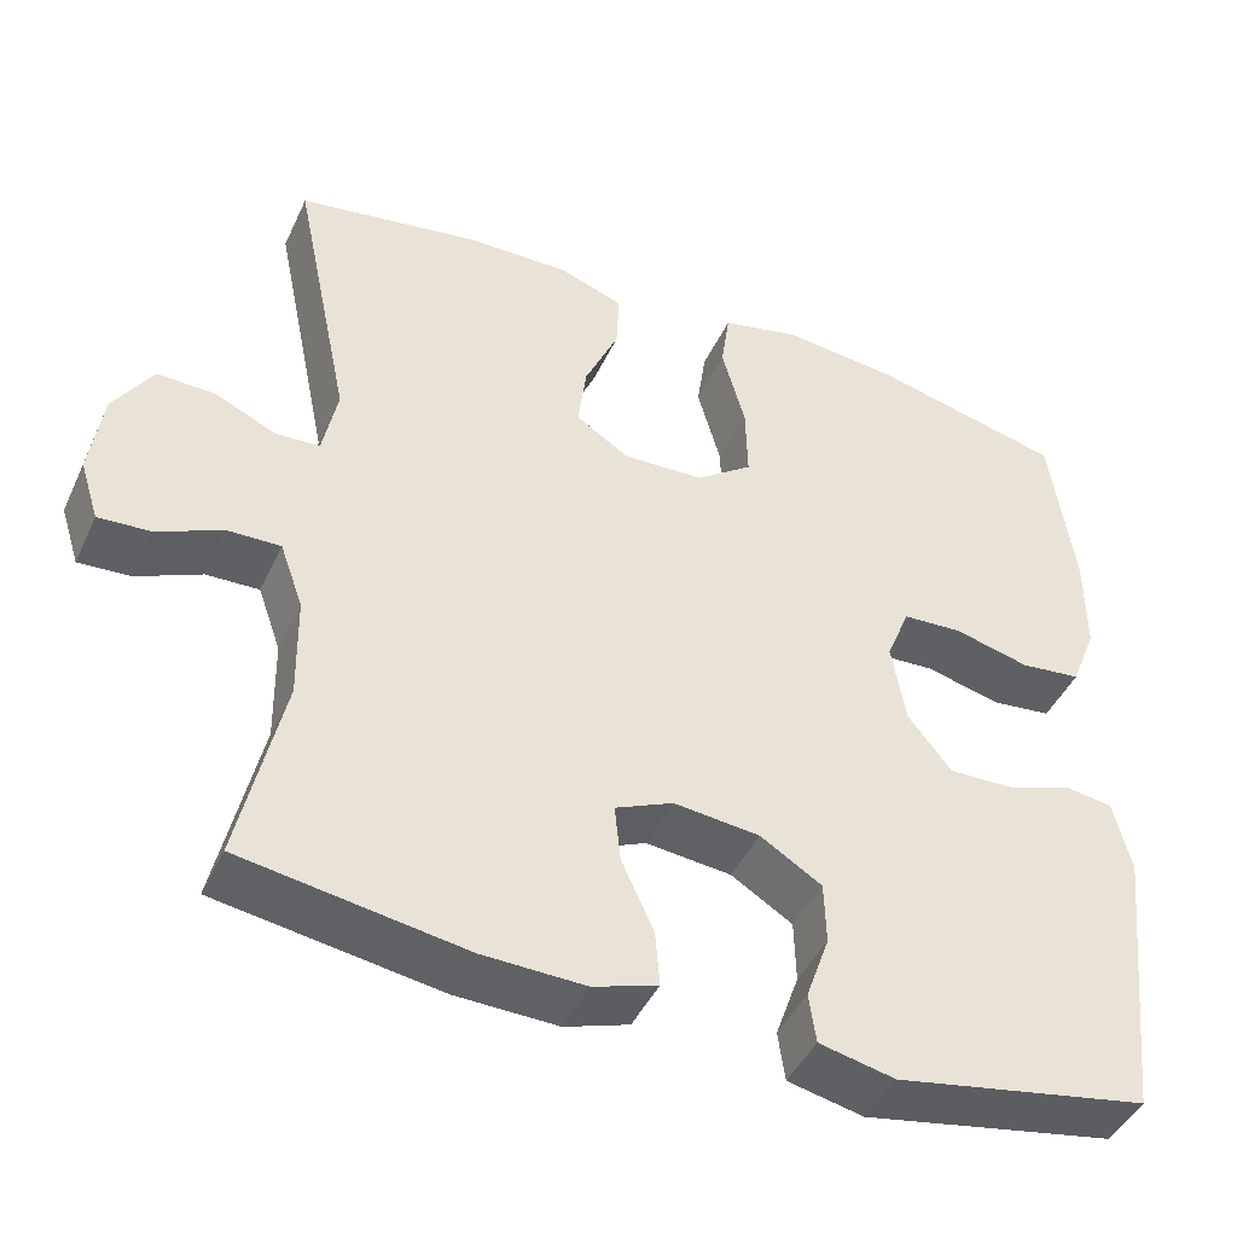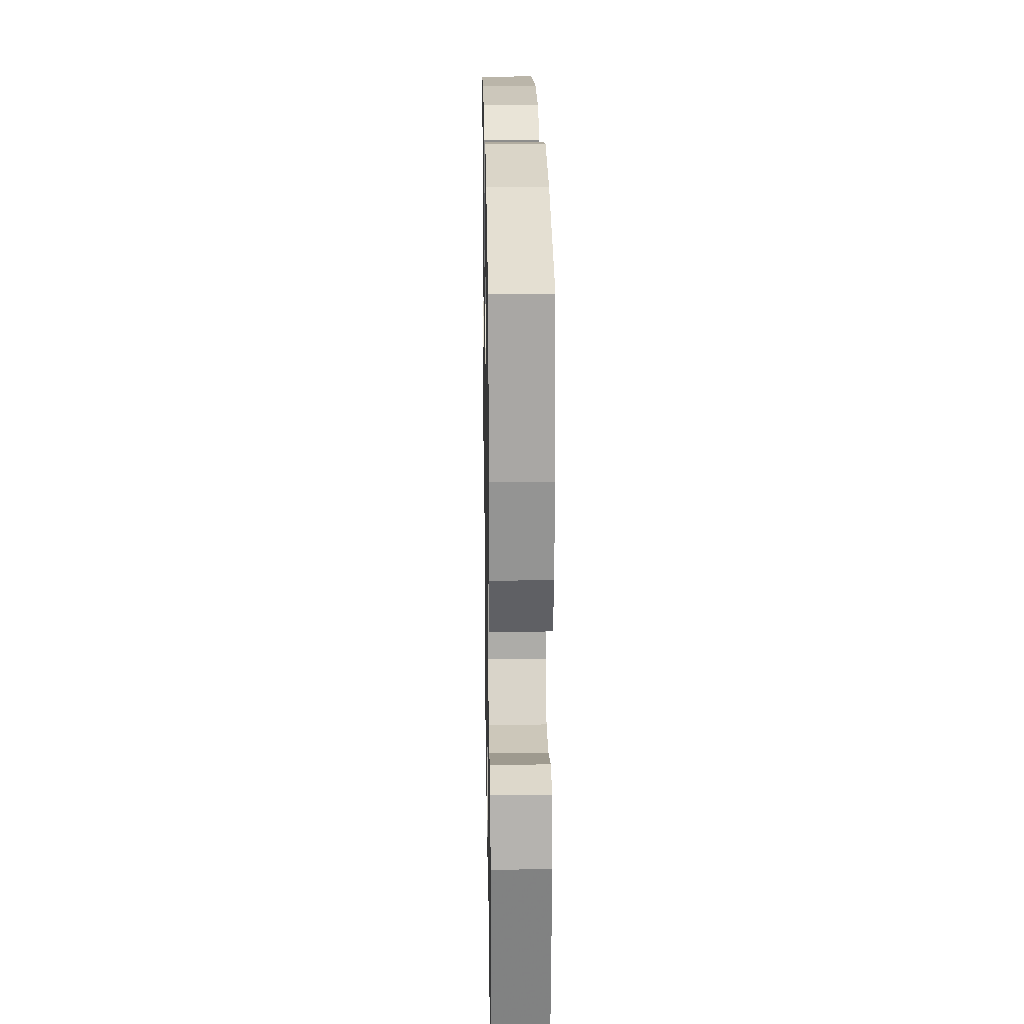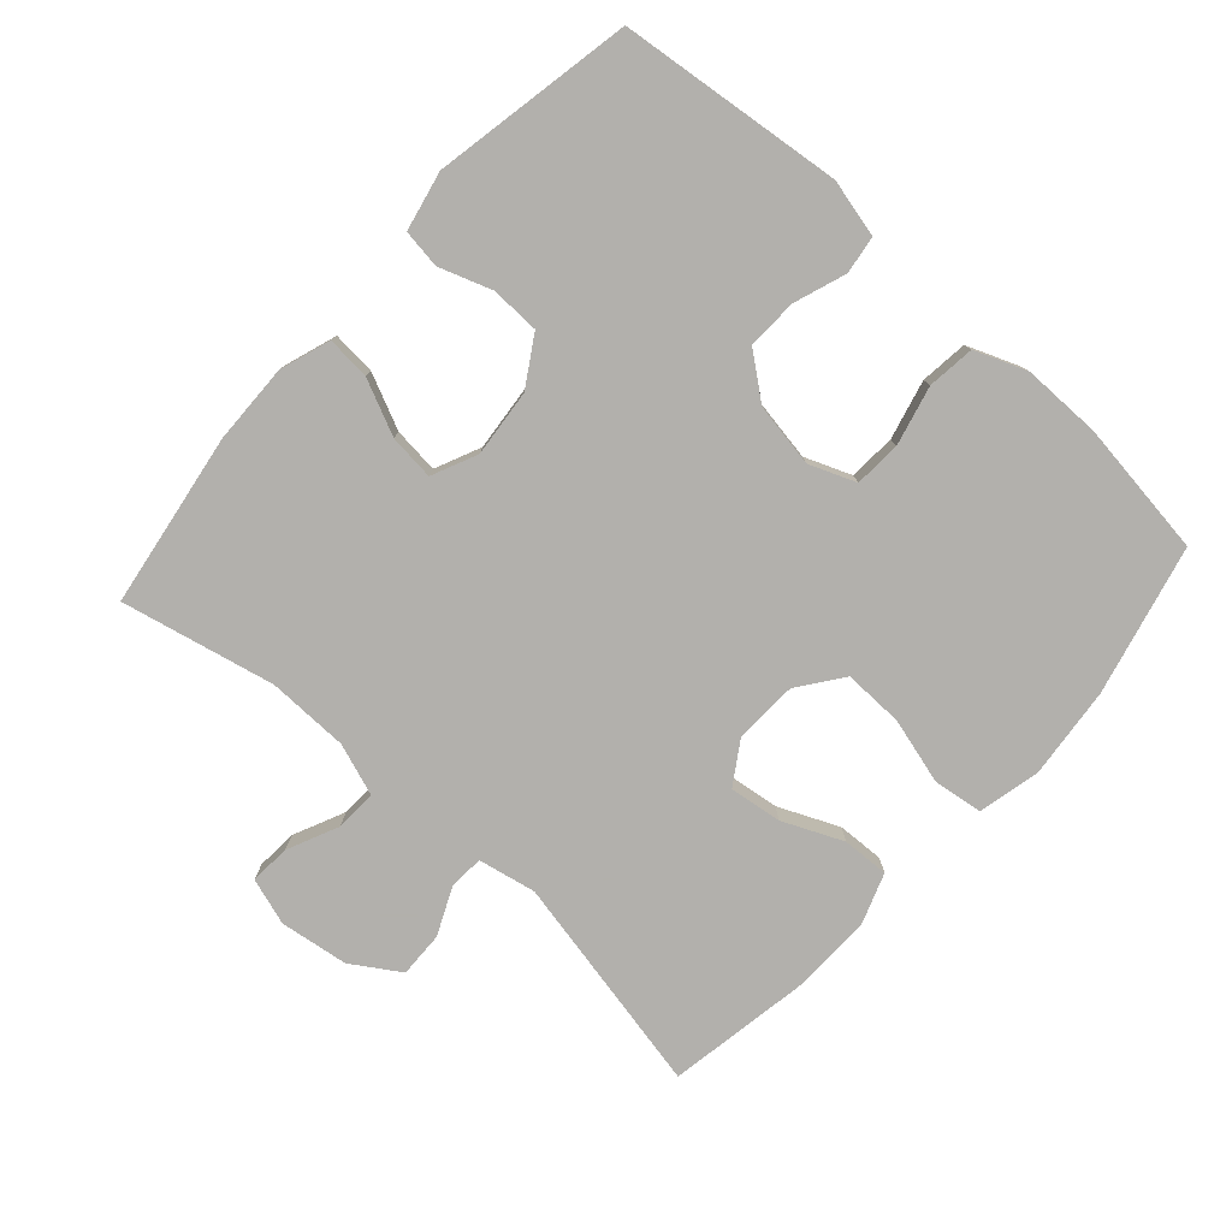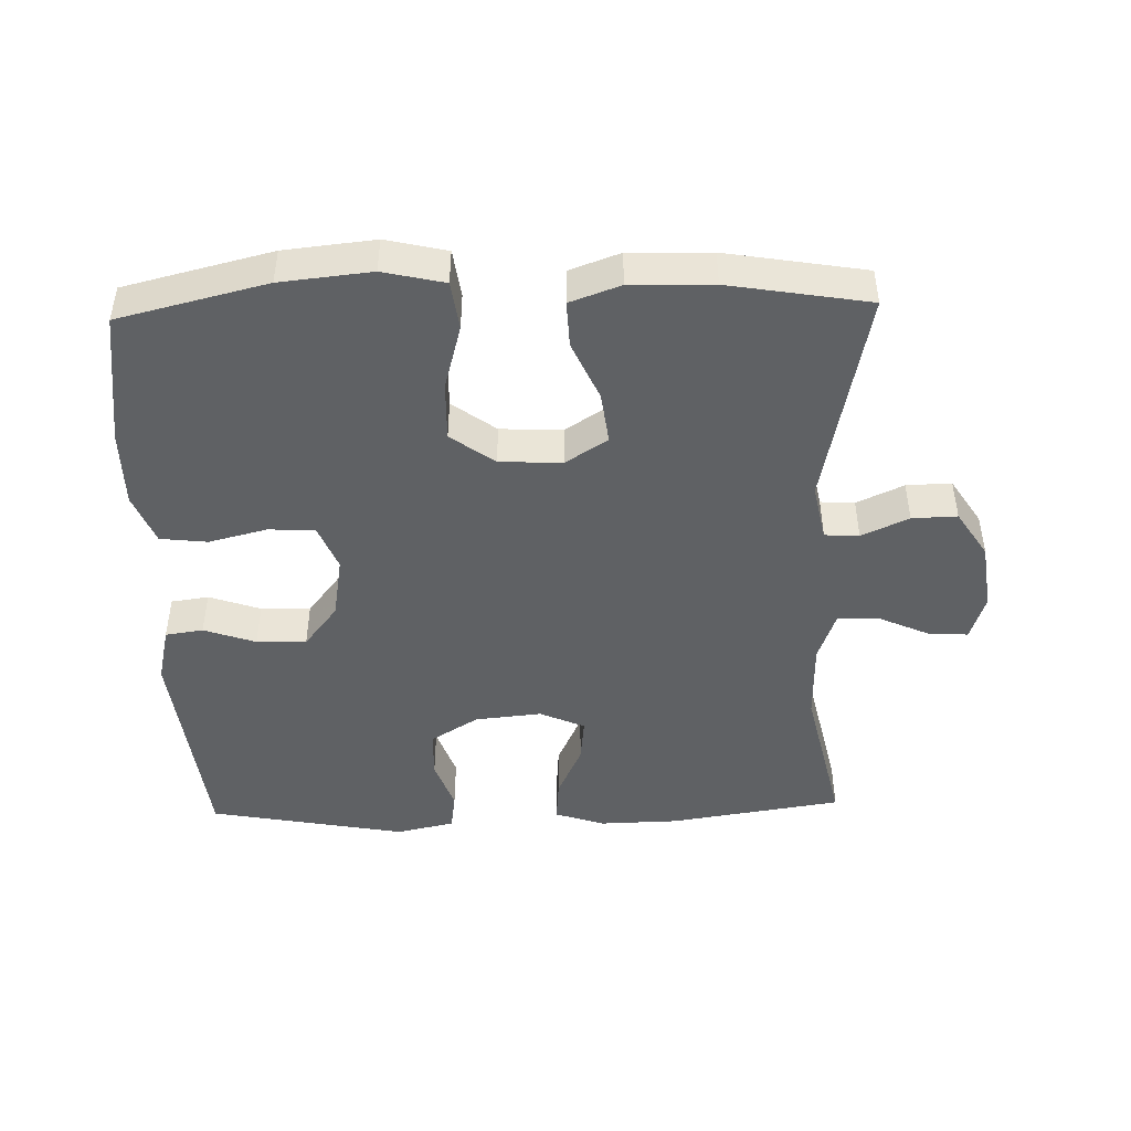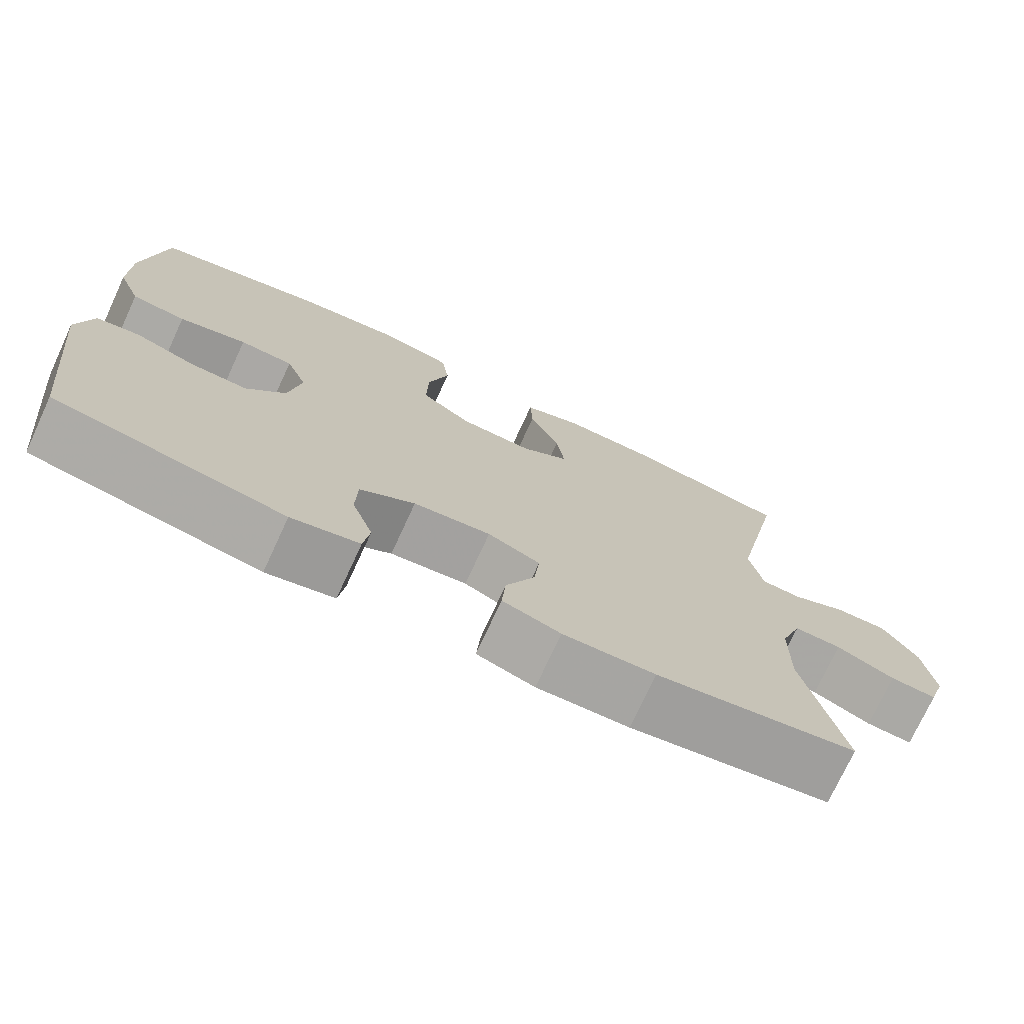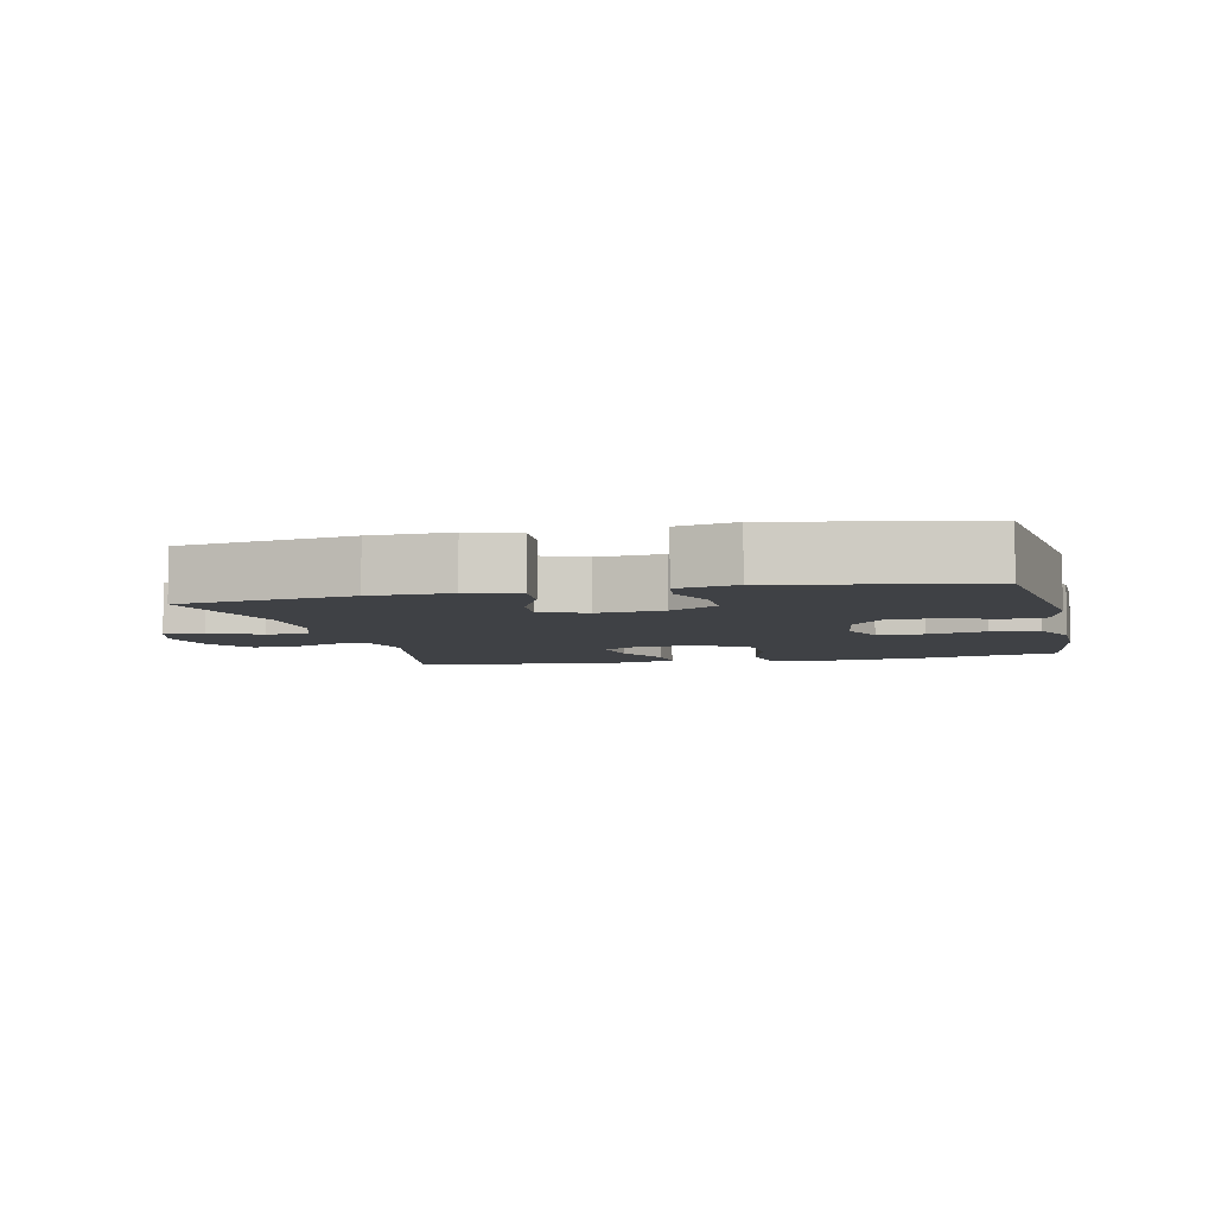
<metadata>
{"format":"obj","ext":"obj","renderer":"f3d","projection":"perspective","resolution":1024,"background":"white","views":[{"elev":-44.7,"azim":156.1,"up":"+Z"},{"elev":23.1,"azim":-91.0,"up":"+Z"},{"elev":-78.6,"azim":-132.0,"up":"+Y"},{"elev":-46.1,"azim":1.6,"up":"+Y"},{"elev":-74.3,"azim":-24.8,"up":"+Z"},{"elev":-5.6,"azim":-166.7,"up":"+Y"}]}
</metadata>
<code>
v -0.5 0.07 -0.5
v -0.537 0.07 -0.171
v -0.517 0.07 -0.086
v -0.461 0.07 -0.078
v -0.384 0.07 -0.105
v -0.31 0.07 -0.107
v -0.26 0.07 -0.043
v -0.244 0.07 0.051
v -0.271 0.07 0.119
v -0.34 0.07 0.123
v -0.427 0.07 0.101
v -0.497 0.07 0.109
v -0.527 0.07 0.185
v -0.527 0.07 0.3
v -0.5 0.07 0.5
v -0.28 0.07 0.554
v -0.145 0.07 0.568
v -0.054 0.07 0.547
v -0.044 0.07 0.475
v -0.071 0.07 0.377
v -0.073 0.07 0.289
v -0.008 0.07 0.241
v 0.085 0.07 0.237
v 0.147 0.07 0.277
v 0.137 0.07 0.354
v 0.098 0.07 0.442
v 0.095 0.07 0.511
v 0.17 0.07 0.538
v 0.292 0.07 0.535
v 0.5 0.07 0.5
v 0.433 0.07 0.175
v 0.45 0.07 0.09
v 0.501 0.07 0.087
v 0.571 0.07 0.119
v 0.638 0.07 0.121
v 0.683 0.07 0.051
v 0.697 0.07 -0.05
v 0.675 0.07 -0.119
v 0.615 0.07 -0.115
v 0.54 0.07 -0.081
v 0.479 0.07 -0.079
v 0.452 0.07 -0.155
v 0.45 0.07 -0.275
v 0.5 0.07 -0.5
v 0.243 0.07 -0.54
v 0.125 0.07 -0.543
v 0.051 0.07 -0.518
v 0.056 0.07 -0.454
v 0.093 0.07 -0.373
v 0.1 0.07 -0.306
v 0.033 0.07 -0.276
v -0.066 0.07 -0.286
v -0.137 0.07 -0.33
v -0.139 0.07 -0.402
v -0.112 0.07 -0.479
v -0.12 0.07 -0.536
v -0.207 0.07 -0.555
v -0.5 0 -0.5
v -0.537 0 -0.171
v -0.517 0 -0.086
v -0.461 0 -0.078
v -0.384 0 -0.105
v -0.31 0 -0.107
v -0.26 0 -0.043
v -0.244 0 0.051
v -0.271 0 0.119
v -0.34 0 0.123
v -0.427 0 0.101
v -0.497 0 0.109
v -0.527 0 0.185
v -0.527 0 0.3
v -0.5 0 0.5
v -0.28 0 0.554
v -0.145 0 0.568
v -0.054 0 0.547
v -0.044 0 0.475
v -0.071 0 0.377
v -0.073 0 0.289
v -0.008 0 0.241
v 0.085 0 0.237
v 0.147 0 0.277
v 0.137 0 0.354
v 0.098 0 0.442
v 0.095 0 0.511
v 0.17 0 0.538
v 0.292 0 0.535
v 0.5 0 0.5
v 0.433 0 0.175
v 0.45 0 0.09
v 0.501 0 0.087
v 0.571 0 0.119
v 0.638 0 0.121
v 0.683 0 0.051
v 0.697 0 -0.05
v 0.675 0 -0.119
v 0.615 0 -0.115
v 0.54 0 -0.081
v 0.479 0 -0.079
v 0.452 0 -0.155
v 0.45 0 -0.275
v 0.5 0 -0.5
v 0.243 0 -0.54
v 0.125 0 -0.543
v 0.051 0 -0.518
v 0.056 0 -0.454
v 0.093 0 -0.373
v 0.1 0 -0.306
v 0.033 0 -0.276
v -0.066 0 -0.286
v -0.137 0 -0.33
v -0.139 0 -0.402
v -0.112 0 -0.479
v -0.12 0 -0.536
v -0.207 0 -0.555
f 3 4 5
f 2 3 5
f 1 2 5
f 57 1 5
f 56 57 5
f 55 56 5
f 54 55 5
f 53 54 5 6
f 52 53 6 7
f 51 52 7 8
f 50 51 8 9
f 47 48 49
f 46 47 49
f 45 46 49
f 44 45 49
f 43 44 49
f 42 43 49 50
f 41 42 50 9
f 38 39 40
f 37 38 40
f 36 37 40
f 35 36 40
f 34 35 40
f 33 34 40
f 40 41 9
f 33 40 9
f 32 33 9
f 29 30 31
f 28 29 31
f 27 28 31
f 26 27 31
f 25 26 31
f 24 25 31 32
f 23 24 32
f 32 9 10
f 23 32 10
f 22 23 10
f 18 19 20
f 17 18 20
f 16 17 20
f 15 16 20
f 14 15 20
f 13 14 20
f 12 13 20
f 11 12 20
f 10 11 20
f 10 20 21
f 10 21 22
f 62 61 60
f 62 60 59
f 62 59 58
f 62 58 114
f 62 114 113
f 62 113 112
f 62 112 111
f 63 62 111 110
f 64 63 110 109
f 65 64 109 108
f 66 65 108 107
f 106 105 104
f 106 104 103
f 106 103 102
f 106 102 101
f 106 101 100
f 107 106 100 99
f 66 107 99 98
f 97 96 95
f 97 95 94
f 97 94 93
f 97 93 92
f 97 92 91
f 97 91 90
f 66 98 97
f 66 97 90
f 66 90 89
f 88 87 86
f 88 86 85
f 88 85 84
f 88 84 83
f 88 83 82
f 89 88 82 81
f 89 81 80
f 67 66 89
f 67 89 80
f 67 80 79
f 77 76 75
f 77 75 74
f 77 74 73
f 77 73 72
f 77 72 71
f 77 71 70
f 77 70 69
f 77 69 68
f 77 68 67
f 78 77 67
f 79 78 67
f 1 58 59 2
f 2 59 60 3
f 3 60 61 4
f 4 61 62 5
f 5 62 63 6
f 6 63 64 7
f 7 64 65 8
f 8 65 66 9
f 9 66 67 10
f 10 67 68 11
f 11 68 69 12
f 12 69 70 13
f 13 70 71 14
f 14 71 72 15
f 15 72 73 16
f 16 73 74 17
f 17 74 75 18
f 18 75 76 19
f 19 76 77 20
f 20 77 78 21
f 21 78 79 22
f 22 79 80 23
f 23 80 81 24
f 24 81 82 25
f 25 82 83 26
f 26 83 84 27
f 27 84 85 28
f 28 85 86 29
f 29 86 87 30
f 30 87 88 31
f 31 88 89 32
f 32 89 90 33
f 33 90 91 34
f 34 91 92 35
f 35 92 93 36
f 36 93 94 37
f 37 94 95 38
f 38 95 96 39
f 39 96 97 40
f 40 97 98 41
f 41 98 99 42
f 42 99 100 43
f 43 100 101 44
f 44 101 102 45
f 45 102 103 46
f 46 103 104 47
f 47 104 105 48
f 48 105 106 49
f 49 106 107 50
f 50 107 108 51
f 51 108 109 52
f 52 109 110 53
f 53 110 111 54
f 54 111 112 55
f 55 112 113 56
f 56 113 114 57
f 57 114 58 1

</code>
